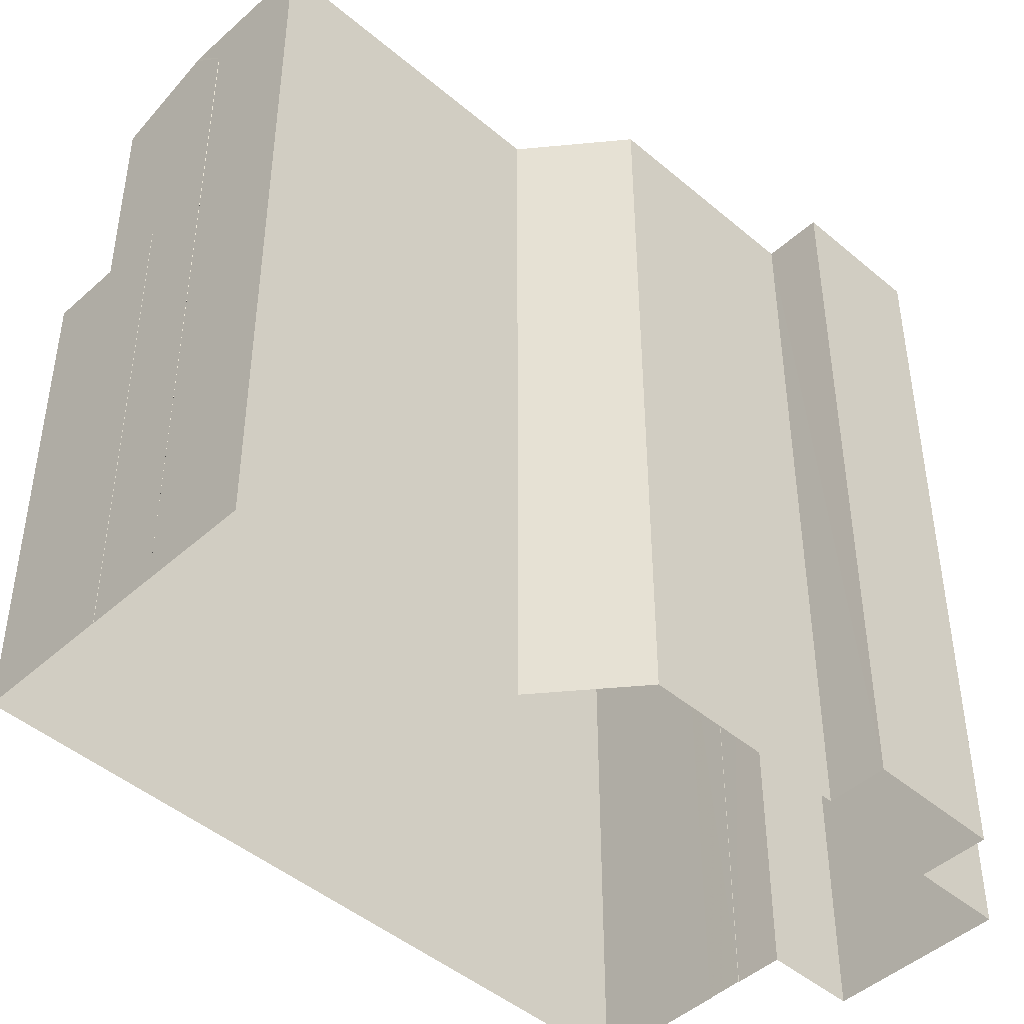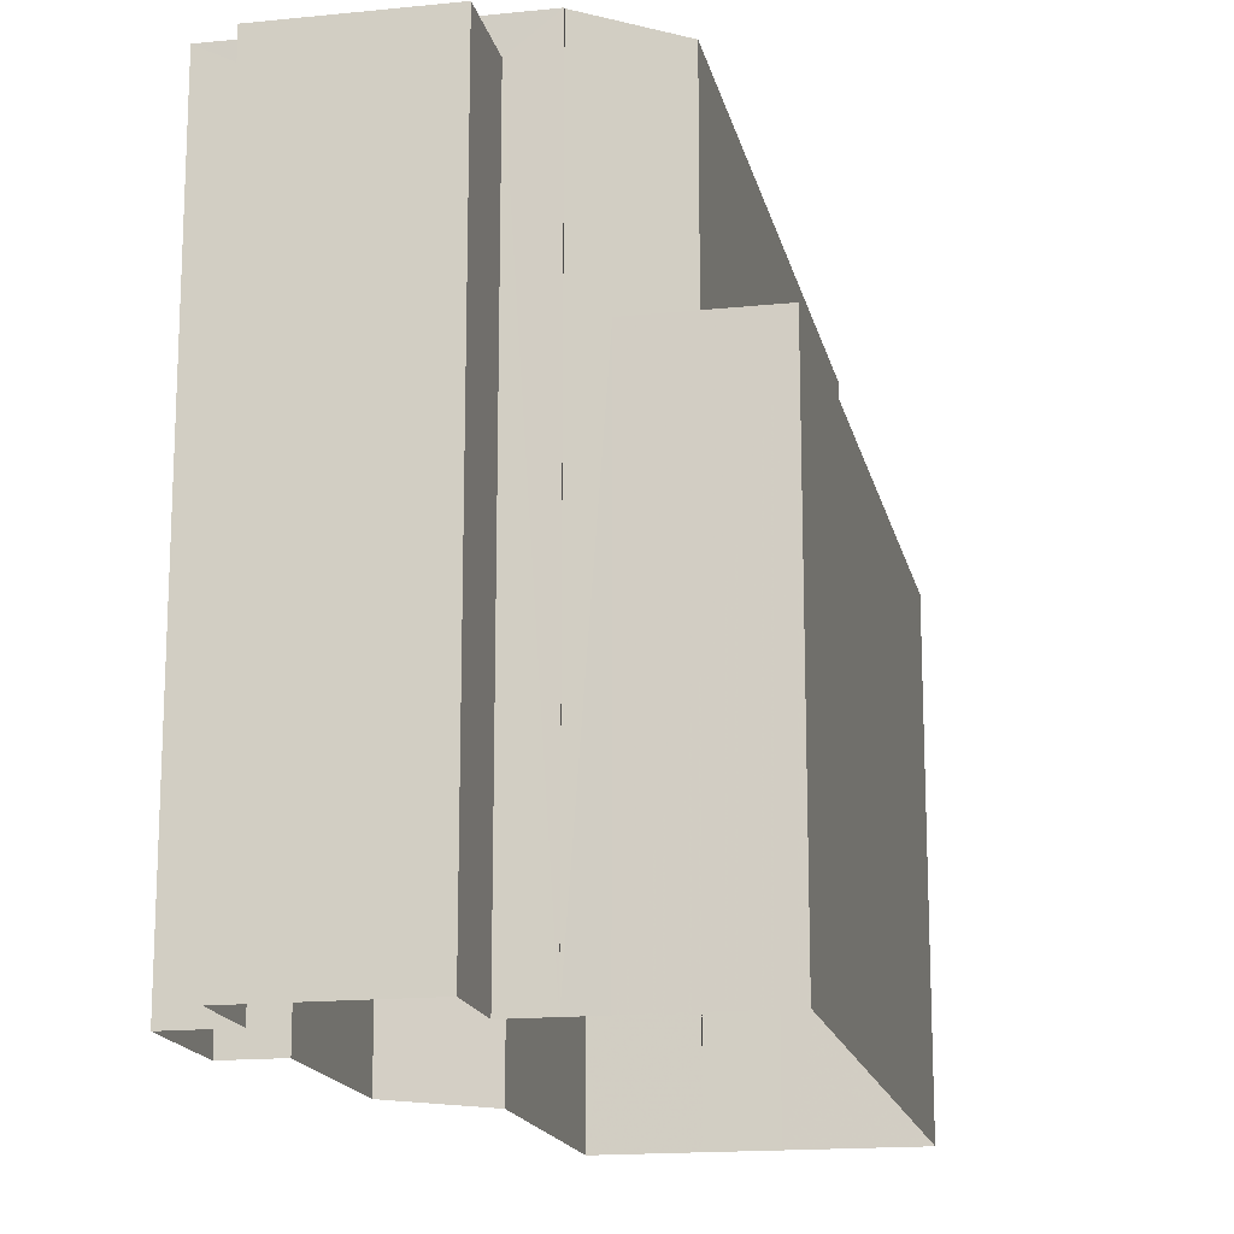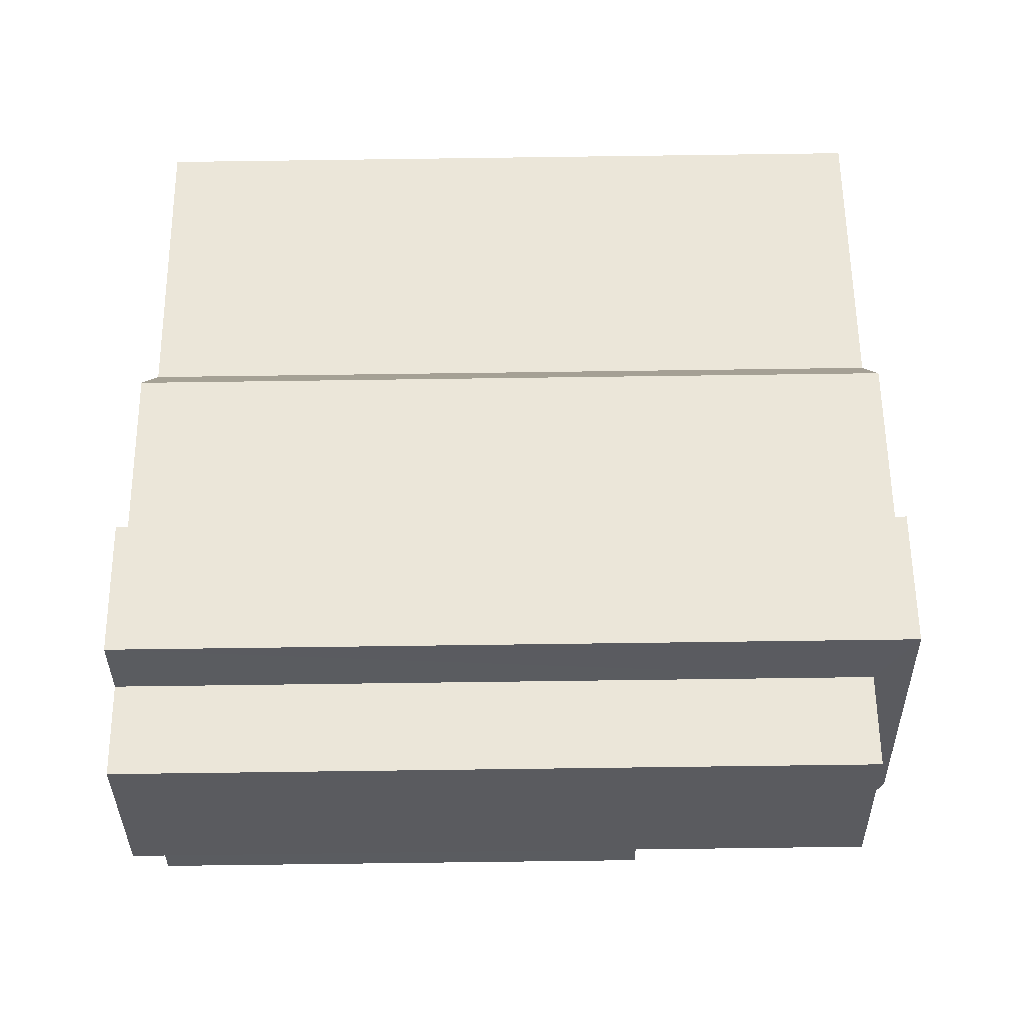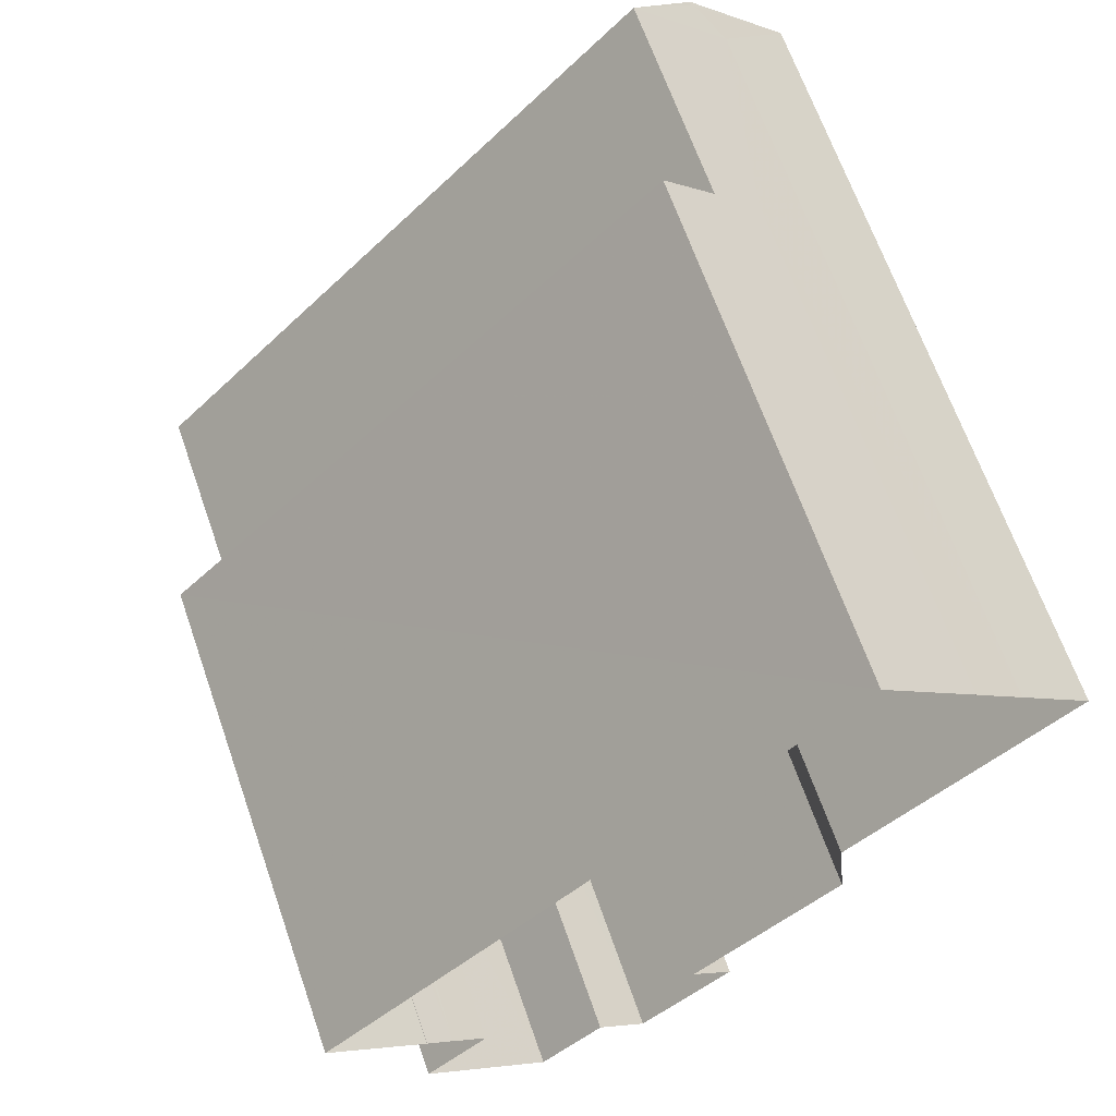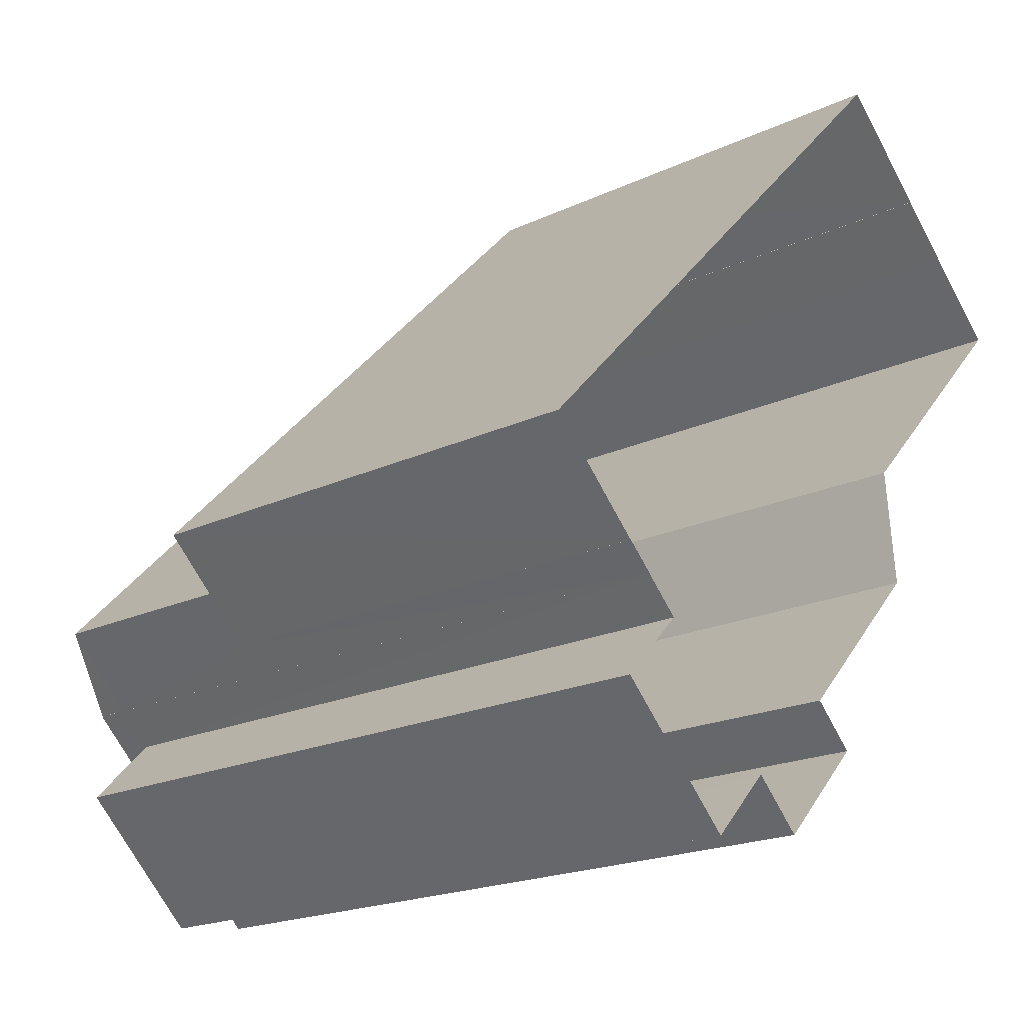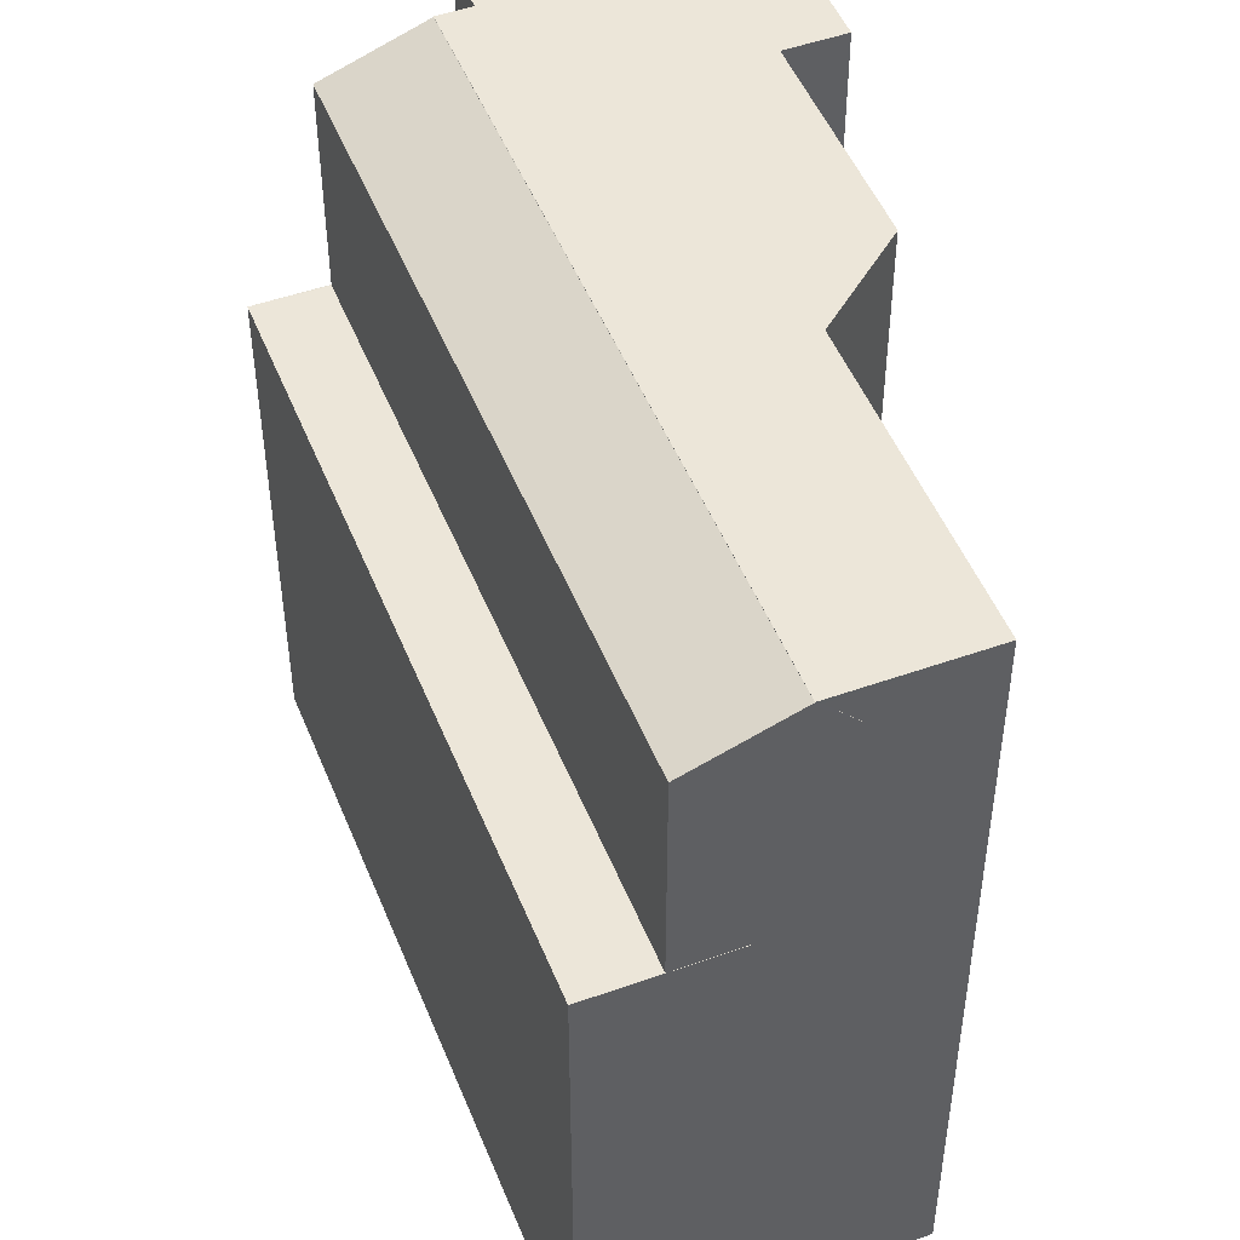
<metadata>
{"format":"obj","ext":"obj","renderer":"f3d","projection":"perspective","resolution":1024,"background":"white","views":[{"elev":-45.9,"azim":-90.1,"up":"+Z"},{"elev":-16.5,"azim":55.9,"up":"+Z"},{"elev":-77.6,"azim":-89.2,"up":"+Y"},{"elev":65.9,"azim":160.8,"up":"+Y"},{"elev":-19.6,"azim":131.4,"up":"+Y"},{"elev":49.5,"azim":-157.4,"up":"+Z"}]}
</metadata>
<code>
v -9073 -3.676e+04 13.18
v -9067 -3.677e+04 13.18
v -9074 -3.676e+04 13.18
v -9075 -3.676e+04 13.18
v -9075 -3.676e+04 13.18
v -9068 -3.677e+04 13.18
v -9068 -3.677e+04 13.18
v -9070 -3.677e+04 13.18
v -9071 -3.677e+04 13.18
v -9068 -3.677e+04 13.18
v -9075 -3.676e+04 13.18
v -9075 -3.676e+04 13.18
v -9076 -3.676e+04 13.18
v -9071 -3.677e+04 13.18
v -9072 -3.677e+04 13.18
v -9072 -3.677e+04 13.18
v -9069 -3.677e+04 13.18
v -9069 -3.677e+04 13.18
v -9069 -3.677e+04 13.18
v -9074 -3.677e+04 13.18
v -9068 -3.677e+04 19.58
v -9068 -3.677e+04 19.58
v -9068 -3.677e+04 19.58
v -9067 -3.677e+04 19.58
v -9075 -3.676e+04 19.58
v -9074 -3.676e+04 19.58
v -9075 -3.676e+04 19.58
v -9073 -3.676e+04 19.58
v -9069 -3.677e+04 22.73
v -9068 -3.677e+04 22.28
v -9074 -3.676e+04 22.28
v -9069 -3.677e+04 22.73
v -9075 -3.676e+04 22.73
v -9075 -3.676e+04 22.28
v -9075 -3.676e+04 22.68
v -9075 -3.676e+04 22.28
v -9075 -3.676e+04 22.74
v -9076 -3.676e+04 22.74
v -9074 -3.676e+04 22.74
v -9069 -3.677e+04 22.73
v -9072 -3.677e+04 22.73
v -9071 -3.677e+04 22.73
v -9072 -3.677e+04 22.73
v -9074 -3.677e+04 22.74
v -9071 -3.677e+04 22.28
v -9070 -3.677e+04 22.28
v -9068 -3.677e+04 22.28
v -9069 -3.677e+04 22.28
v -9075 -3.676e+04 22.69
v -9069 -3.677e+04 22.28
f 1 2 3
f 1 4 5
f 6 2 7
f 8 9 10
f 11 4 12
f 13 12 3
f 14 15 16
f 17 18 19
f 9 17 10
f 9 14 16
f 16 20 3
f 3 6 18
f 2 6 3
f 4 1 3
f 12 4 3
f 16 18 17
f 9 16 17
f 16 3 18
f 21 22 23
f 22 24 23
f 25 26 27
f 23 24 28
f 26 23 28
f 27 26 28
f 29 30 31
f 29 32 30
f 33 29 31
f 34 35 36
f 37 38 39
f 37 39 40
f 41 42 40
f 41 43 42
f 39 44 41
f 39 41 40
f 45 46 47
f 48 45 47
f 28 1 5
f 27 28 5
f 1 24 2
f 1 28 24
f 24 7 2
f 24 22 7
f 25 27 5
f 4 25 5
f 21 7 22
f 21 6 7
f 31 25 36
f 36 25 11
f 31 26 25
f 11 25 4
f 36 49 31
f 31 49 33
f 35 49 36
f 50 30 32
f 23 30 21
f 6 21 18
f 18 21 50
f 21 30 50
f 34 36 11
f 12 34 11
f 26 31 30
f 23 26 30
f 13 34 12
f 49 35 37
f 38 34 13
f 35 34 38
f 35 38 37
f 41 16 15
f 43 41 15
f 41 20 16
f 41 44 20
f 44 3 20
f 44 39 3
f 39 13 3
f 39 38 13
f 19 18 50
f 19 50 40
f 40 29 37
f 33 49 37
f 29 33 37
f 32 29 40
f 50 32 40
f 17 19 48
f 19 40 48
f 9 45 14
f 45 40 42
f 48 40 45
f 14 45 42
f 42 15 14
f 42 43 15
f 17 47 10
f 17 48 47
f 47 8 10
f 47 46 8
f 9 8 46
f 45 9 46

</code>
